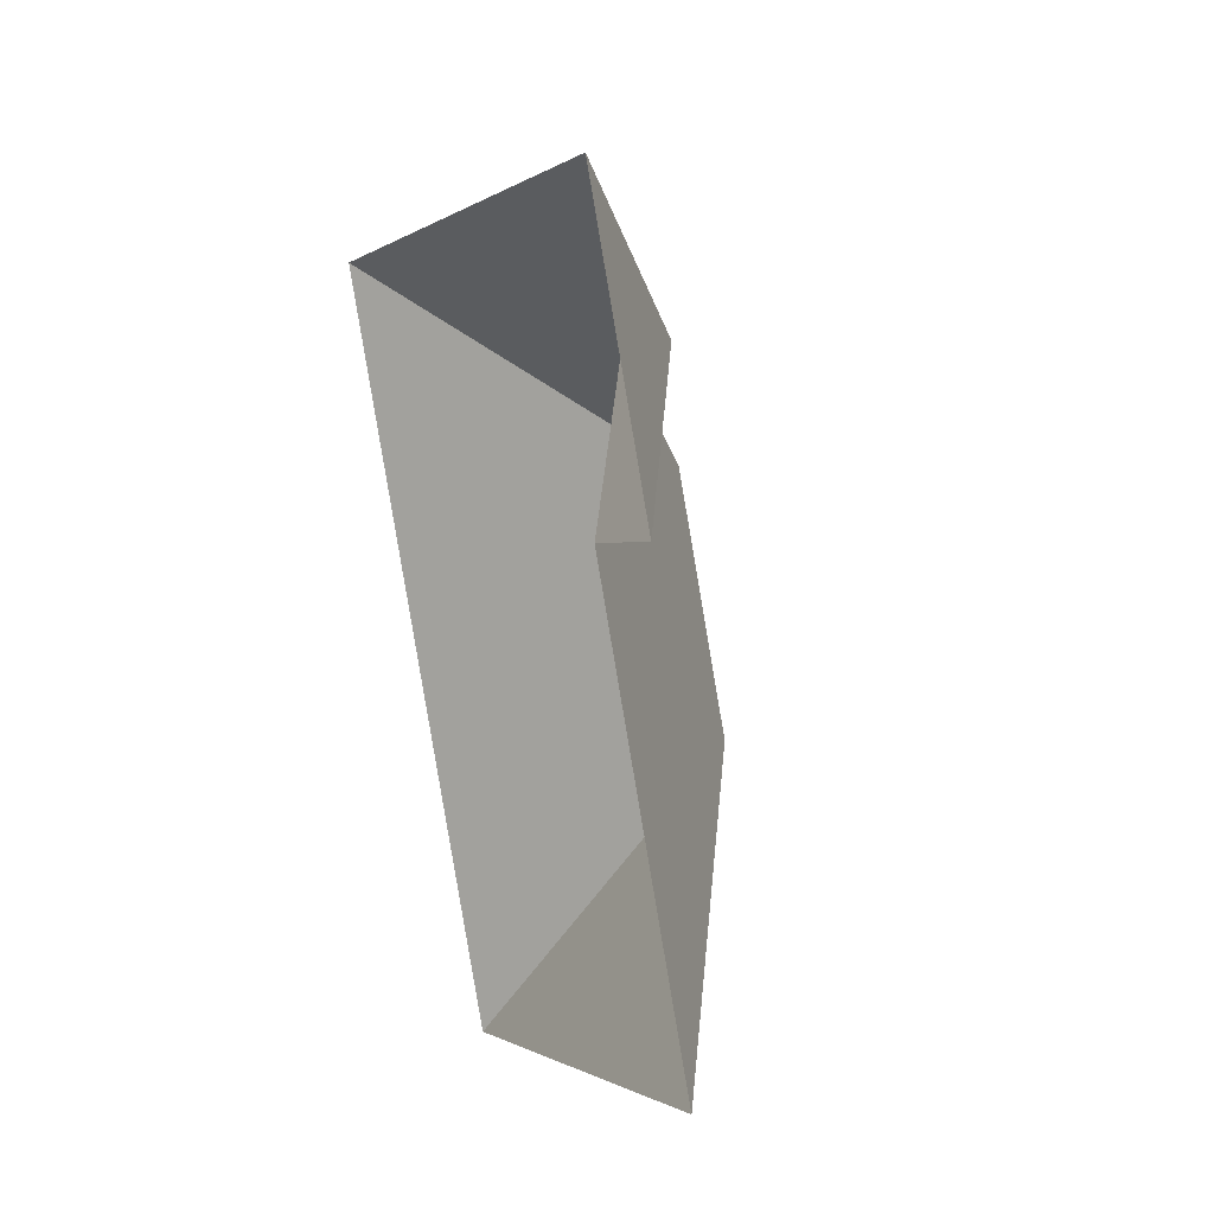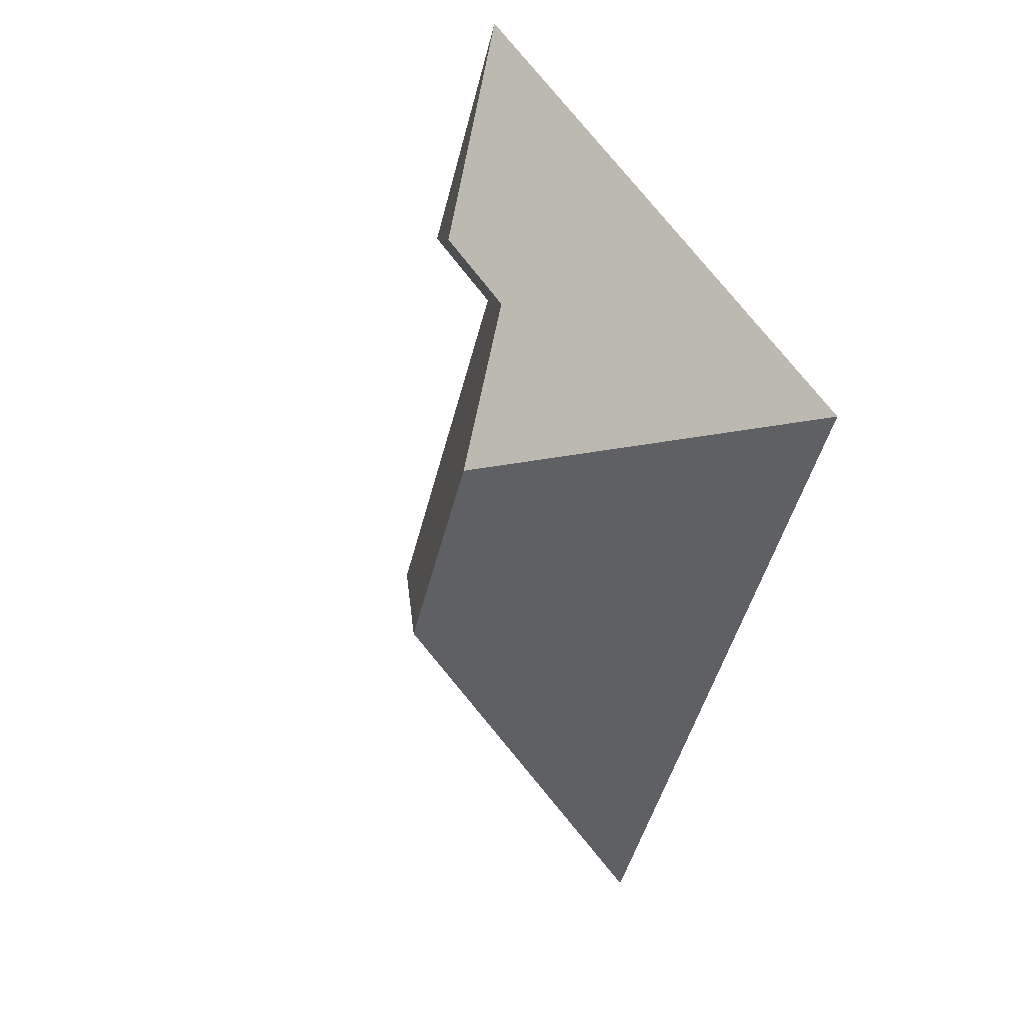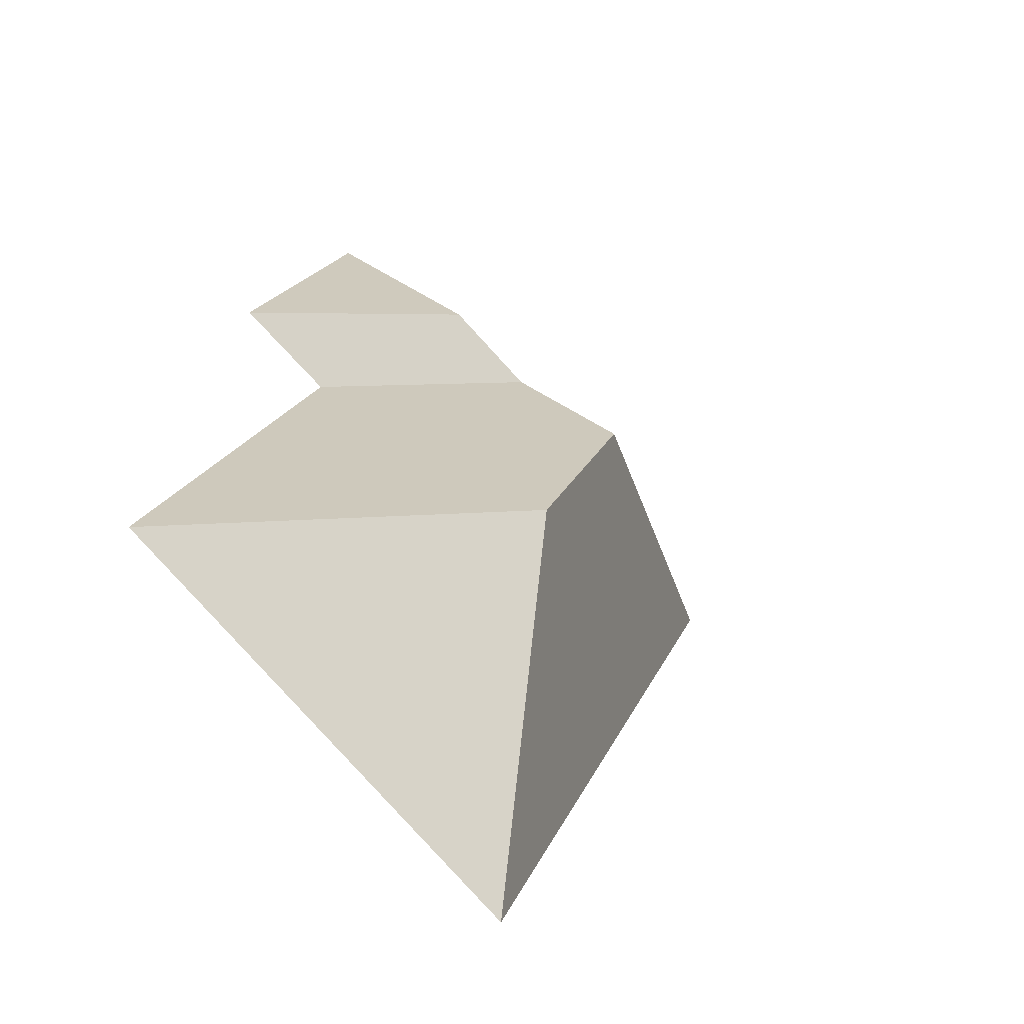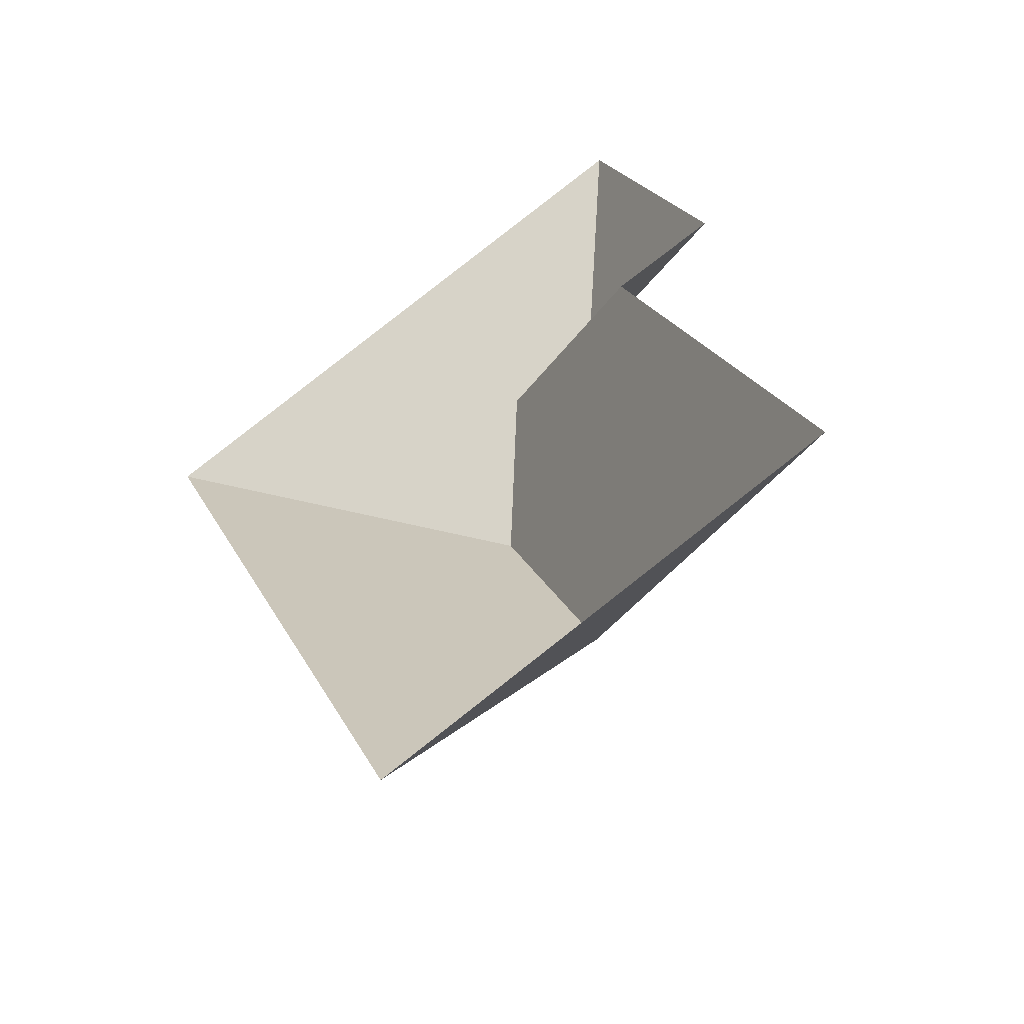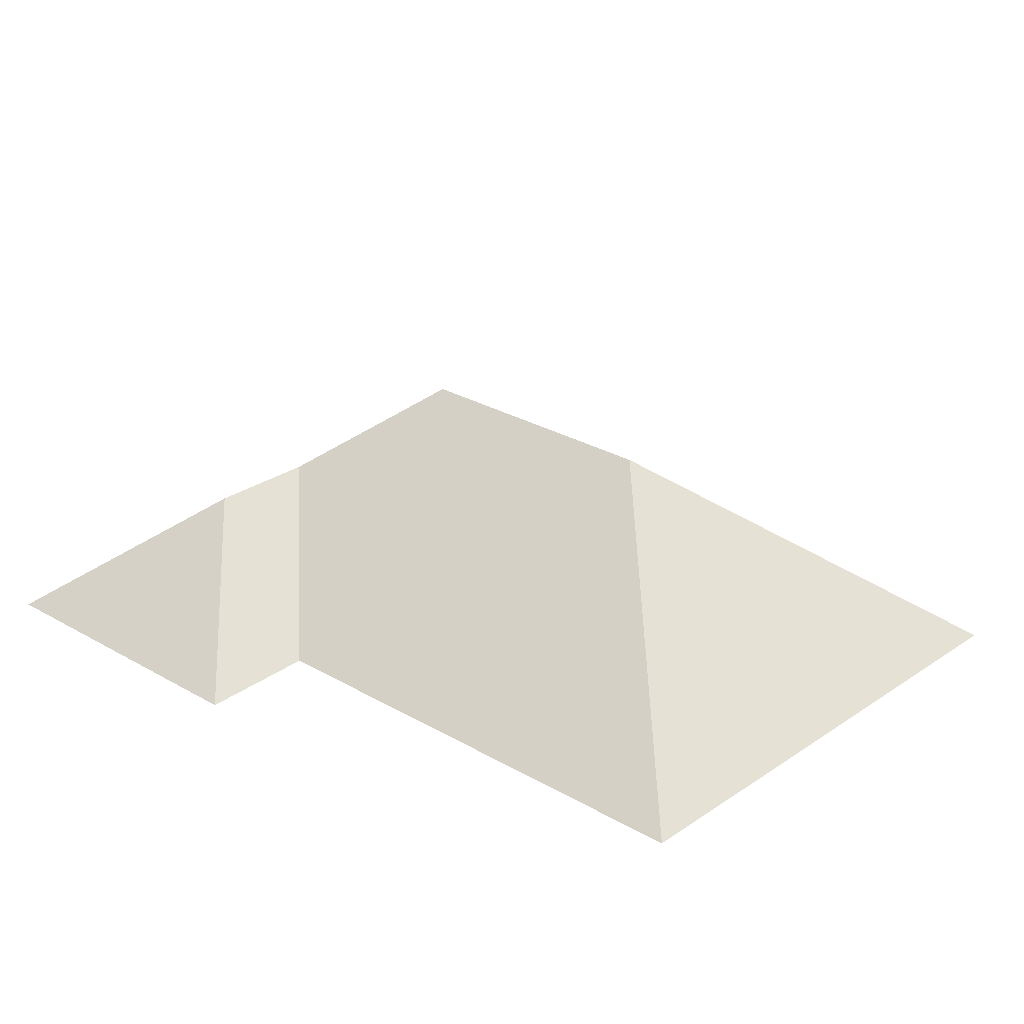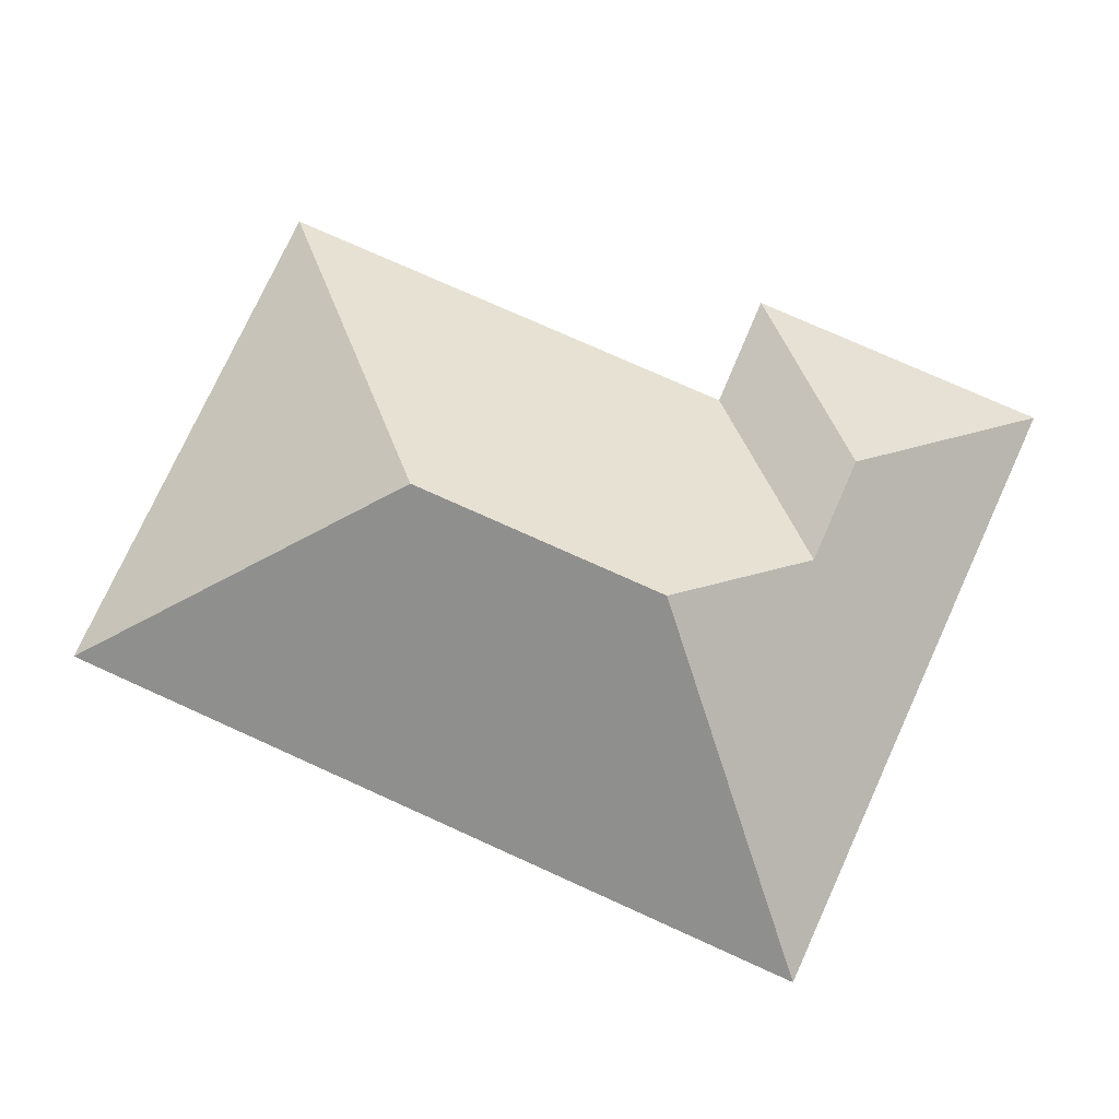
<metadata>
{"format":"obj","ext":"obj","renderer":"f3d","projection":"perspective","resolution":1024,"background":"white","views":[{"elev":25.0,"azim":65.5,"up":"+Z"},{"elev":25.9,"azim":-124.2,"up":"+Z"},{"elev":-53.7,"azim":138.2,"up":"+Z"},{"elev":-54.5,"azim":30.5,"up":"+Z"},{"elev":26.6,"azim":108.9,"up":"+Y"},{"elev":74.6,"azim":-89.4,"up":"+Y"}]}
</metadata>
<code>
o CG10_500_042074_0010_roof
v 209.3 75 -16.88
v 251.4 75 -112.3
v 214.7 75 -127.5
v 280.9 75 -277.9
v 179.6 115.3 -84.57
v 145.7 115 -99.08
v 125.1 145 -148.8
v 161.3 145 -230.9
v 11.59 75 -104.3
v 119.8 75 -349.1
v 209.3 0 -16.88
v 251.4 0 -112.3
v 214.7 0 -127.5
v 280.9 0 -277.9
v 119.8 0 -349.1
v 11.59 0 -104.3
f 9 7 6 5 1
f 5 2 1
f 3 2 5 6
f 8 4 3 6 7
f 10 4 8
f 9 10 8 7

</code>
